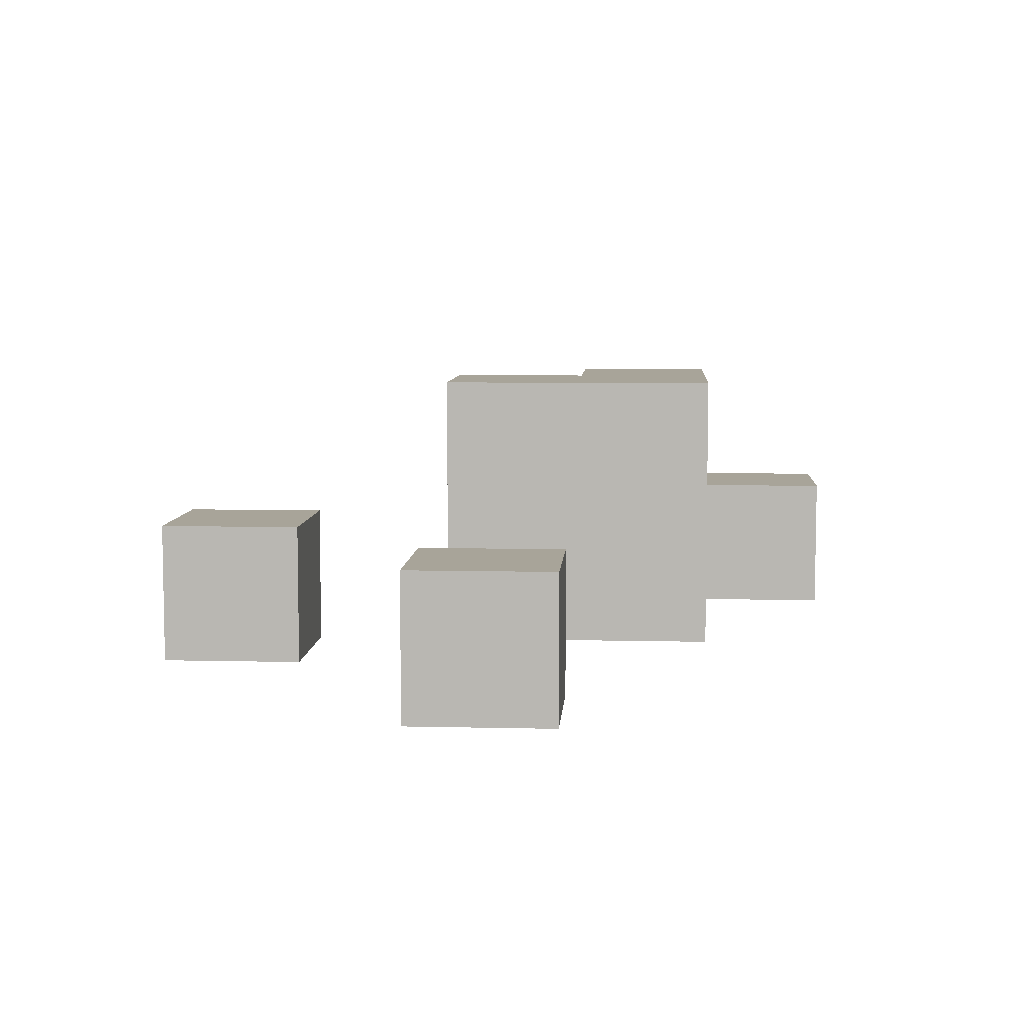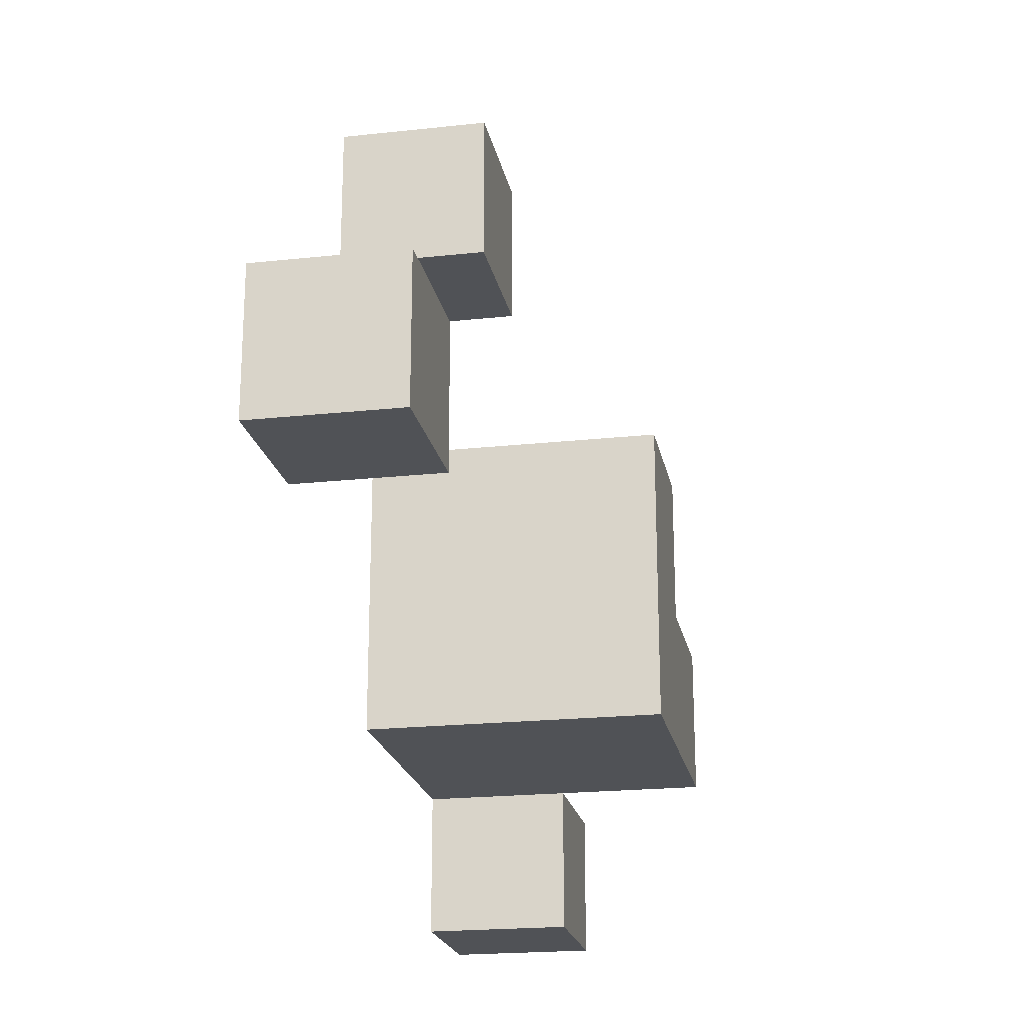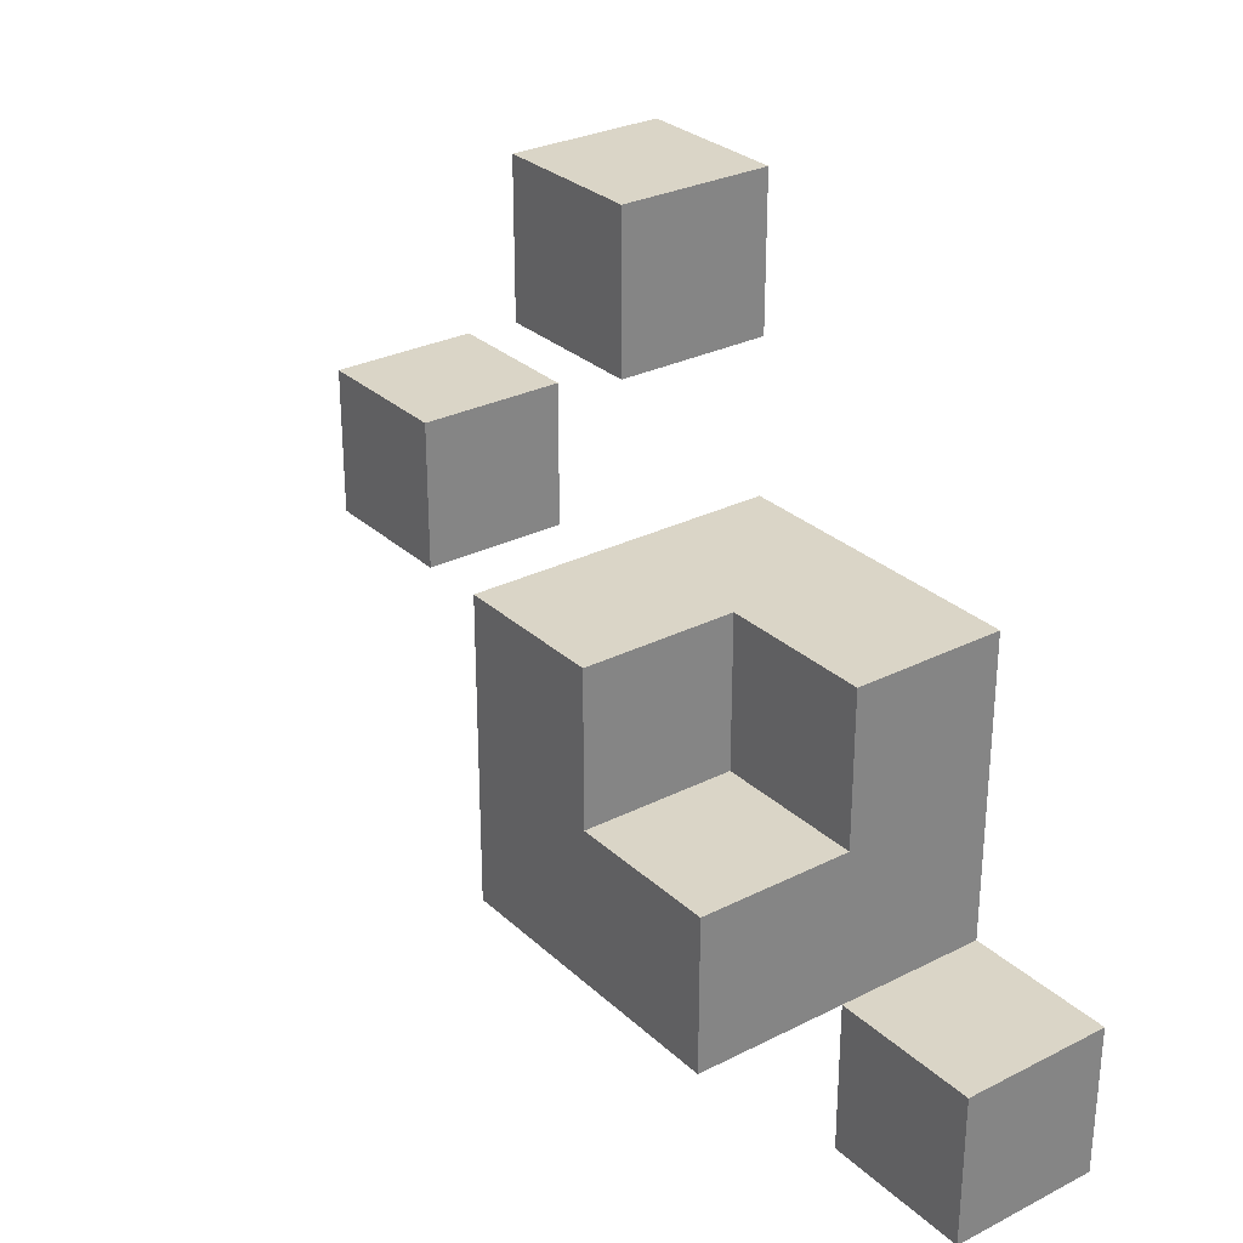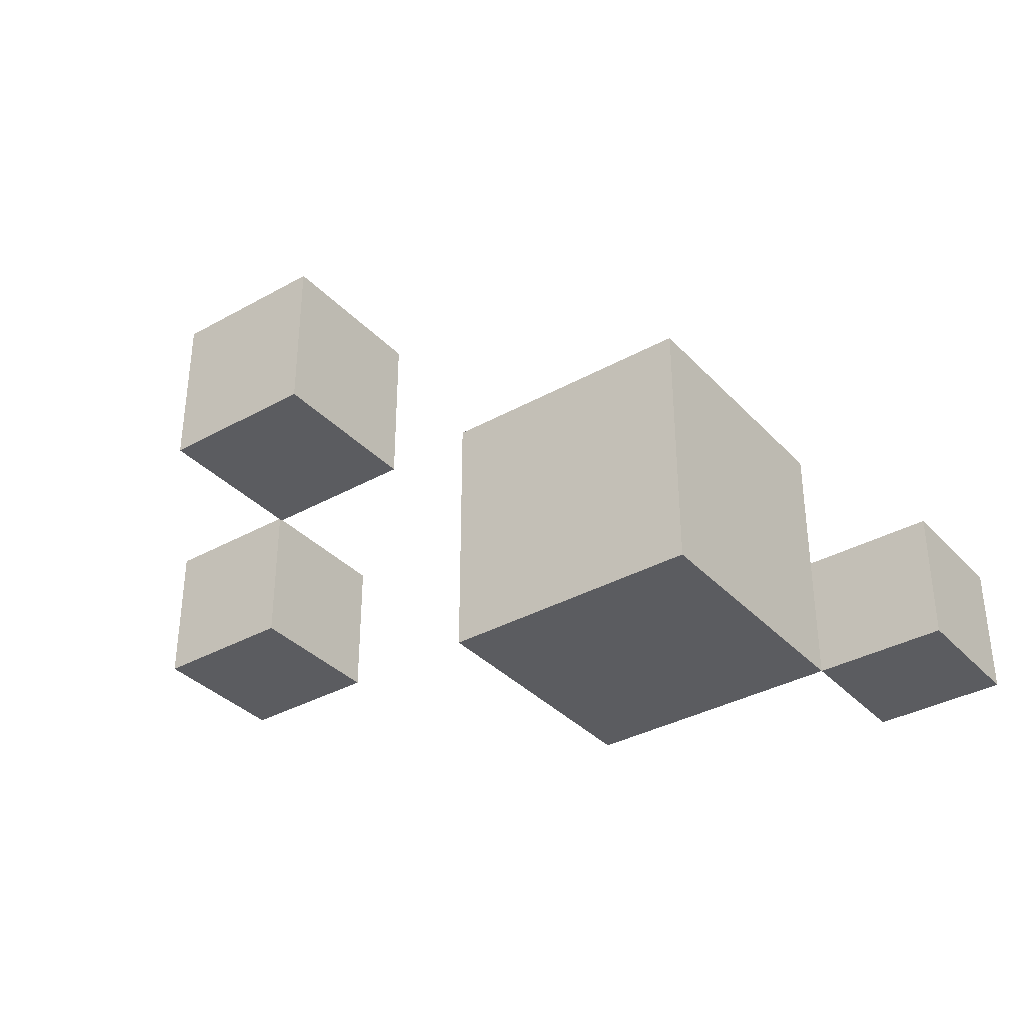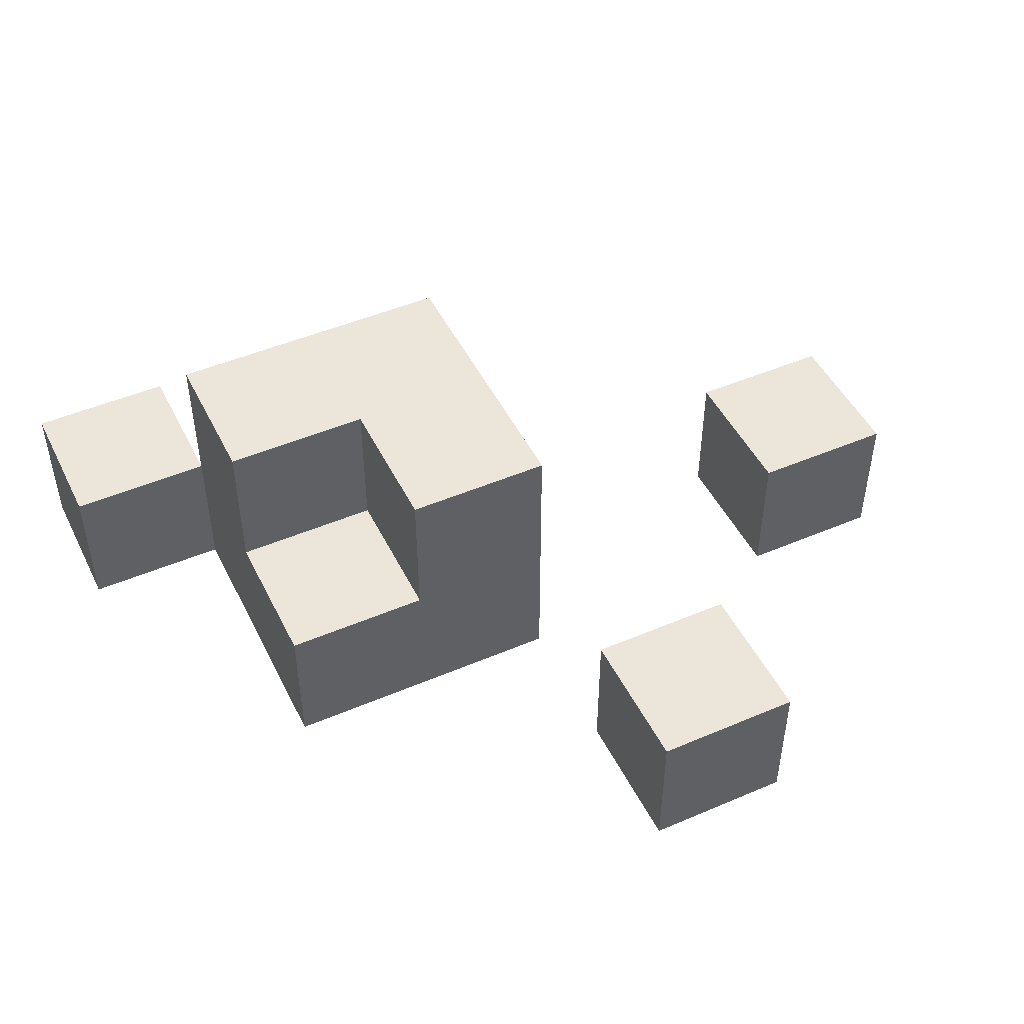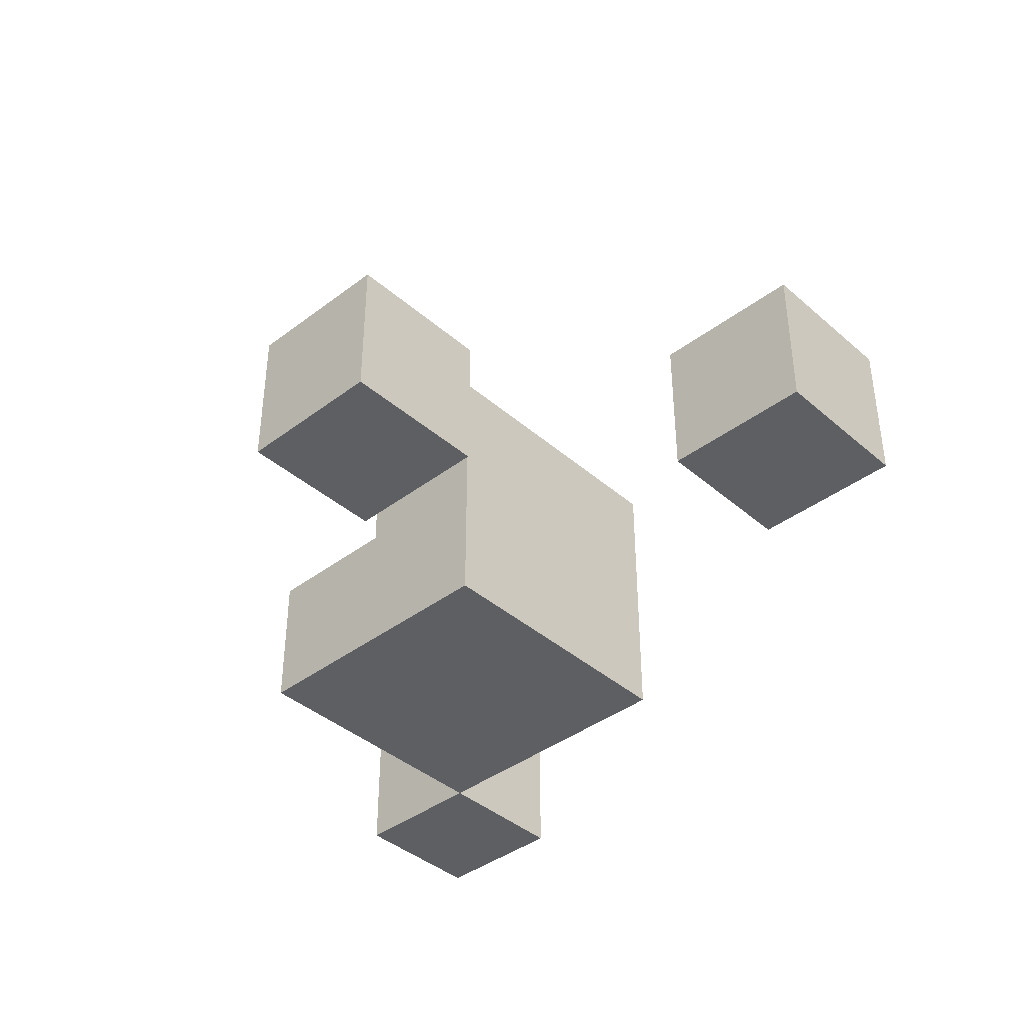
<metadata>
{"format":"obj","ext":"obj","renderer":"f3d","projection":"perspective","resolution":1024,"background":"white","views":[{"elev":7.1,"azim":93.9,"up":"+Y"},{"elev":-21.0,"azim":101.0,"up":"+Z"},{"elev":29.0,"azim":-126.9,"up":"+Z"},{"elev":-35.3,"azim":126.5,"up":"+Y"},{"elev":47.9,"azim":-25.6,"up":"+Y"},{"elev":-39.9,"azim":43.1,"up":"+Y"}]}
</metadata>
<code>
g Mesh
v -0.6 0 -0.5
v -0.6 0 -0.3
v -0.4 0 -0.3
v -0.4 0 -0.5
v -0.4 0 -0.1
v -0.4 0 0.1
v -0.2 0 0.1
v -0.2 0 -0.1
v -0.4 0.2 -0.3
v -0.4 0.2 -0.1
v 0 0.2 -0.1
v 0 0.2 -0.3
v -0.2 0.2 -0.1
v -0.2 0.2 0.1
v 0 0.2 0.1
v 0 0.2 -0.1
v 0 0 0.3
v 0 0 0.5
v 0.2 0 0.5
v 0.2 0 0.3
v 0.4 0 -0.1
v 0.4 0 0.1
v 0.6 0 0.1
v 0.6 0 -0.1
v -0.6 -0.2 -0.5
v -0.4 -0.2 -0.5
v -0.4 -0.2 -0.3
v -0.6 -0.2 -0.3
v -0.4 -0.2 -0.3
v 0 -0.2 -0.3
v 0 -0.2 0.1
v -0.4 -0.2 0.1
v 0 -0.2 0.3
v 0.2 -0.2 0.3
v 0.2 -0.2 0.5
v 0 -0.2 0.5
v 0.4 -0.2 -0.1
v 0.6 -0.2 -0.1
v 0.6 -0.2 0.1
v 0.4 -0.2 0.1
v -0.6 -0.2 -0.5
v -0.6 -0.2 -0.3
v -0.6 0 -0.3
v -0.6 0 -0.5
v -0.4 -0.2 -0.3
v -0.4 -0.2 -0.1
v -0.4 0.2 -0.1
v -0.4 0.2 -0.3
v -0.4 -0.2 -0.1
v -0.4 -0.2 0.1
v -0.4 0 0.1
v -0.4 0 -0.1
v -0.2 0 -0.1
v -0.2 0 0.1
v -0.2 0.2 0.1
v -0.2 0.2 -0.1
v 0 -0.2 0.3
v 0 -0.2 0.5
v 0 0 0.5
v 0 0 0.3
v 0.4 -0.2 -0.1
v 0.4 -0.2 0.1
v 0.4 0 0.1
v 0.4 0 -0.1
v -0.4 -0.2 -0.5
v -0.4 0 -0.5
v -0.4 0 -0.3
v -0.4 -0.2 -0.3
v 0 -0.2 -0.3
v 0 0.2 -0.3
v 0 0.2 0.1
v 0 -0.2 0.1
v 0.2 -0.2 0.3
v 0.2 0 0.3
v 0.2 0 0.5
v 0.2 -0.2 0.5
v 0.6 -0.2 -0.1
v 0.6 0 -0.1
v 0.6 0 0.1
v 0.6 -0.2 0.1
v -0.6 -0.2 -0.3
v -0.4 -0.2 -0.3
v -0.4 0 -0.3
v -0.6 0 -0.3
v -0.4 -0.2 0.1
v 0 -0.2 0.1
v 0 0 0.1
v -0.4 0 0.1
v -0.4 0 -0.1
v -0.2 0 -0.1
v -0.2 0.2 -0.1
v -0.4 0.2 -0.1
v -0.2 0 0.1
v 0 0 0.1
v 0 0.2 0.1
v -0.2 0.2 0.1
v 0 -0.2 0.5
v 0.2 -0.2 0.5
v 0.2 0 0.5
v 0 0 0.5
v 0.4 -0.2 0.1
v 0.6 -0.2 0.1
v 0.6 0 0.1
v 0.4 0 0.1
v -0.6 -0.2 -0.5
v -0.6 0 -0.5
v -0.4 0 -0.5
v -0.4 -0.2 -0.5
v -0.4 -0.2 -0.3
v -0.4 0.2 -0.3
v 0 0.2 -0.3
v 0 -0.2 -0.3
v 0 -0.2 0.3
v 0 0 0.3
v 0.2 0 0.3
v 0.2 -0.2 0.3
v 0.4 -0.2 -0.1
v 0.4 0 -0.1
v 0.6 0 -0.1
v 0.6 -0.2 -0.1
f 1 2 3
f 1 3 4
f 5 6 7
f 5 7 8
f 9 10 11
f 9 11 12
f 13 14 15
f 13 15 16
f 17 18 19
f 17 19 20
f 21 22 23
f 21 23 24
f 25 26 27
f 25 27 28
f 29 30 31
f 29 31 32
f 33 34 35
f 33 35 36
f 37 38 39
f 37 39 40
f 41 42 43
f 41 43 44
f 45 46 47
f 45 47 48
f 49 50 51
f 49 51 52
f 53 54 55
f 53 55 56
f 57 58 59
f 57 59 60
f 61 62 63
f 61 63 64
f 65 66 67
f 65 67 68
f 69 70 71
f 69 71 72
f 73 74 75
f 73 75 76
f 77 78 79
f 77 79 80
f 81 82 83
f 81 83 84
f 85 86 87
f 85 87 88
f 89 90 91
f 89 91 92
f 93 94 95
f 93 95 96
f 97 98 99
f 97 99 100
f 101 102 103
f 101 103 104
f 105 106 107
f 105 107 108
f 109 110 111
f 109 111 112
f 113 114 115
f 113 115 116
f 117 118 119
f 117 119 120

</code>
